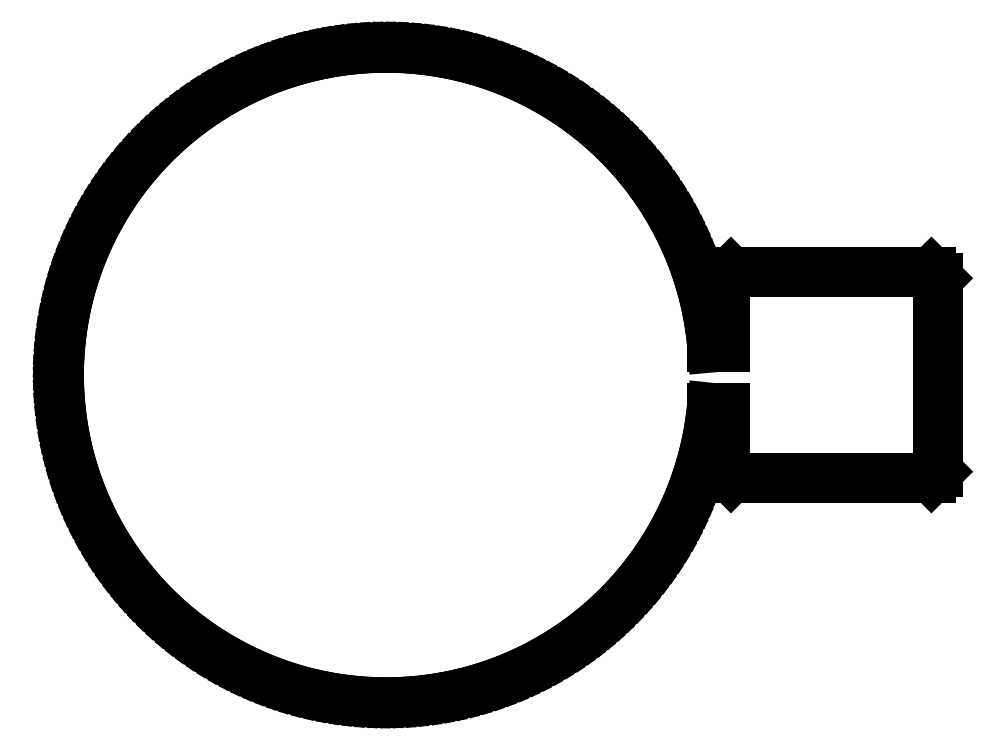
<metadata>
{"format":"dxf","ext":"dxf","renderer":"ezdxf+matplotlib","layout":"modelspace","background":"white","min_lineweight":24,"dpi":150}
</metadata>
<code>
0
SECTION
2
ENTITIES
0
LINE
8
BLACK
10
5.095
20
-3.111
30
0
11
5.138
21
-3.111
31
0
0
LINE
8
BLACK
10
5.138
20
-3.111
30
0
11
5.138
21
-3.325
31
0
0
LINE
8
BLACK
10
5.138
20
-3.325
30
0
11
5.159
21
-3.347
31
0
0
LINE
8
BLACK
10
5.159
20
-3.347
30
0
11
5.833
21
-3.347
31
0
0
LINE
8
BLACK
10
5.833
20
-3.347
30
0
11
5.855
21
-3.325
31
0
0
LINE
8
BLACK
10
5.855
20
-3.325
30
0
11
5.855
21
-2.675
31
0
0
LINE
8
BLACK
10
5.855
20
-2.675
30
0
11
5.833
21
-2.653
31
0
0
LINE
8
BLACK
10
5.833
20
-2.653
30
0
11
5.159
21
-2.653
31
0
0
LINE
8
BLACK
10
5.159
20
-2.653
30
0
11
5.138
21
-2.675
31
0
0
LINE
8
BLACK
10
5.138
20
-2.675
30
0
11
5.138
21
-2.907
31
0
0
LINE
8
BLACK
10
5.138
20
-2.907
30
0
11
5.097
21
-2.907
31
0
0
LINE
8
BLACK
10
5.097
20
-2.907
30
0
11
5.094
21
-2.879
31
0
0
LINE
8
BLACK
10
5.094
20
-2.879
30
0
11
5.089
21
-2.839
31
0
0
LINE
8
BLACK
10
5.089
20
-2.839
30
0
11
5.082
21
-2.799
31
0
0
LINE
8
BLACK
10
5.082
20
-2.799
30
0
11
5.074
21
-2.76
31
0
0
LINE
8
BLACK
10
5.074
20
-2.76
30
0
11
5.065
21
-2.721
31
0
0
LINE
8
BLACK
10
5.065
20
-2.721
30
0
11
5.054
21
-2.682
31
0
0
LINE
8
BLACK
10
5.054
20
-2.682
30
0
11
5.041
21
-2.643
31
0
0
LINE
8
BLACK
10
5.041
20
-2.643
30
0
11
5.027
21
-2.606
31
0
0
LINE
8
BLACK
10
5.027
20
-2.606
30
0
11
5.012
21
-2.568
31
0
0
LINE
8
BLACK
10
5.012
20
-2.568
30
0
11
4.996
21
-2.531
31
0
0
LINE
8
BLACK
10
4.996
20
-2.531
30
0
11
4.978
21
-2.495
31
0
0
LINE
8
BLACK
10
4.978
20
-2.495
30
0
11
4.959
21
-2.46
31
0
0
LINE
8
BLACK
10
4.959
20
-2.46
30
0
11
4.938
21
-2.425
31
0
0
LINE
8
BLACK
10
4.938
20
-2.425
30
0
11
4.917
21
-2.391
31
0
0
LINE
8
BLACK
10
4.917
20
-2.391
30
0
11
4.894
21
-2.358
31
0
0
LINE
8
BLACK
10
4.894
20
-2.358
30
0
11
4.87
21
-2.325
31
0
0
LINE
8
BLACK
10
4.87
20
-2.325
30
0
11
4.844
21
-2.294
31
0
0
LINE
8
BLACK
10
4.844
20
-2.294
30
0
11
4.818
21
-2.264
31
0
0
LINE
8
BLACK
10
4.818
20
-2.264
30
0
11
4.79
21
-2.234
31
0
0
LINE
8
BLACK
10
4.79
20
-2.234
30
0
11
4.762
21
-2.206
31
0
0
LINE
8
BLACK
10
4.762
20
-2.206
30
0
11
4.732
21
-2.178
31
0
0
LINE
8
BLACK
10
4.732
20
-2.178
30
0
11
4.702
21
-2.152
31
0
0
LINE
8
BLACK
10
4.702
20
-2.152
30
0
11
4.67
21
-2.127
31
0
0
LINE
8
BLACK
10
4.67
20
-2.127
30
0
11
4.638
21
-2.103
31
0
0
LINE
8
BLACK
10
4.638
20
-2.103
30
0
11
4.604
21
-2.08
31
0
0
LINE
8
BLACK
10
4.604
20
-2.08
30
0
11
4.57
21
-2.059
31
0
0
LINE
8
BLACK
10
4.57
20
-2.059
30
0
11
4.535
21
-2.038
31
0
0
LINE
8
BLACK
10
4.535
20
-2.038
30
0
11
4.5
21
-2.019
31
0
0
LINE
8
BLACK
10
4.5
20
-2.019
30
0
11
4.463
21
-2.002
31
0
0
LINE
8
BLACK
10
4.463
20
-2.002
30
0
11
4.426
21
-1.985
31
0
0
LINE
8
BLACK
10
4.426
20
-1.985
30
0
11
4.389
21
-1.97
31
0
0
LINE
8
BLACK
10
4.389
20
-1.97
30
0
11
4.351
21
-1.957
31
0
0
LINE
8
BLACK
10
4.351
20
-1.957
30
0
11
4.313
21
-1.945
31
0
0
LINE
8
BLACK
10
4.313
20
-1.945
30
0
11
4.274
21
-1.934
31
0
0
LINE
8
BLACK
10
4.274
20
-1.934
30
0
11
4.234
21
-1.925
31
0
0
LINE
8
BLACK
10
4.234
20
-1.925
30
0
11
4.195
21
-1.917
31
0
0
LINE
8
BLACK
10
4.195
20
-1.917
30
0
11
4.155
21
-1.91
31
0
0
LINE
8
BLACK
10
4.155
20
-1.91
30
0
11
4.115
21
-1.905
31
0
0
LINE
8
BLACK
10
4.115
20
-1.905
30
0
11
4.075
21
-1.902
31
0
0
LINE
8
BLACK
10
4.075
20
-1.902
30
0
11
4.035
21
-1.9
31
0
0
LINE
8
BLACK
10
4.035
20
-1.9
30
0
11
3.994
21
-1.899
31
0
0
LINE
8
BLACK
10
3.994
20
-1.899
30
0
11
3.954
21
-1.9
31
0
0
LINE
8
BLACK
10
3.954
20
-1.9
30
0
11
3.914
21
-1.903
31
0
0
LINE
8
BLACK
10
3.914
20
-1.903
30
0
11
3.873
21
-1.907
31
0
0
LINE
8
BLACK
10
3.873
20
-1.907
30
0
11
3.834
21
-1.912
31
0
0
LINE
8
BLACK
10
3.834
20
-1.912
30
0
11
3.794
21
-1.919
31
0
0
LINE
8
BLACK
10
3.794
20
-1.919
30
0
11
3.754
21
-1.927
31
0
0
LINE
8
BLACK
10
3.754
20
-1.927
30
0
11
3.715
21
-1.937
31
0
0
LINE
8
BLACK
10
3.715
20
-1.937
30
0
11
3.676
21
-1.948
31
0
0
LINE
8
BLACK
10
3.676
20
-1.948
30
0
11
3.638
21
-1.961
31
0
0
LINE
8
BLACK
10
3.638
20
-1.961
30
0
11
3.6
21
-1.975
31
0
0
LINE
8
BLACK
10
3.6
20
-1.975
30
0
11
3.563
21
-1.99
31
0
0
LINE
8
BLACK
10
3.563
20
-1.99
30
0
11
3.526
21
-2.007
31
0
0
LINE
8
BLACK
10
3.526
20
-2.007
30
0
11
3.49
21
-2.025
31
0
0
LINE
8
BLACK
10
3.49
20
-2.025
30
0
11
3.455
21
-2.044
31
0
0
LINE
8
BLACK
10
3.455
20
-2.044
30
0
11
3.42
21
-2.065
31
0
0
LINE
8
BLACK
10
3.42
20
-2.065
30
0
11
3.386
21
-2.087
31
0
0
LINE
8
BLACK
10
3.386
20
-2.087
30
0
11
3.353
21
-2.11
31
0
0
LINE
8
BLACK
10
3.353
20
-2.11
30
0
11
3.321
21
-2.134
31
0
0
LINE
8
BLACK
10
3.321
20
-2.134
30
0
11
3.29
21
-2.159
31
0
0
LINE
8
BLACK
10
3.29
20
-2.159
30
0
11
3.259
21
-2.186
31
0
0
LINE
8
BLACK
10
3.259
20
-2.186
30
0
11
3.23
21
-2.214
31
0
0
LINE
8
BLACK
10
3.23
20
-2.214
30
0
11
3.202
21
-2.242
31
0
0
LINE
8
BLACK
10
3.202
20
-2.242
30
0
11
3.174
21
-2.272
31
0
0
LINE
8
BLACK
10
3.174
20
-2.272
30
0
11
3.148
21
-2.303
31
0
0
LINE
8
BLACK
10
3.148
20
-2.303
30
0
11
3.123
21
-2.335
31
0
0
LINE
8
BLACK
10
3.123
20
-2.335
30
0
11
3.1
21
-2.367
31
0
0
LINE
8
BLACK
10
3.1
20
-2.367
30
0
11
3.077
21
-2.401
31
0
0
LINE
8
BLACK
10
3.077
20
-2.401
30
0
11
3.056
21
-2.435
31
0
0
LINE
8
BLACK
10
3.056
20
-2.435
30
0
11
3.036
21
-2.47
31
0
0
LINE
8
BLACK
10
3.036
20
-2.47
30
0
11
3.017
21
-2.505
31
0
0
LINE
8
BLACK
10
3.017
20
-2.505
30
0
11
2.999
21
-2.542
31
0
0
LINE
8
BLACK
10
2.999
20
-2.542
30
0
11
2.983
21
-2.579
31
0
0
LINE
8
BLACK
10
2.983
20
-2.579
30
0
11
2.968
21
-2.616
31
0
0
LINE
8
BLACK
10
2.968
20
-2.616
30
0
11
2.955
21
-2.654
31
0
0
LINE
8
BLACK
10
2.955
20
-2.654
30
0
11
2.943
21
-2.693
31
0
0
LINE
8
BLACK
10
2.943
20
-2.693
30
0
11
2.933
21
-2.732
31
0
0
LINE
8
BLACK
10
2.933
20
-2.732
30
0
11
2.923
21
-2.771
31
0
0
LINE
8
BLACK
10
2.923
20
-2.771
30
0
11
2.916
21
-2.811
31
0
0
LINE
8
BLACK
10
2.916
20
-2.811
30
0
11
2.91
21
-2.851
31
0
0
LINE
8
BLACK
10
2.91
20
-2.851
30
0
11
2.905
21
-2.891
31
0
0
LINE
8
BLACK
10
2.905
20
-2.891
30
0
11
2.902
21
-2.931
31
0
0
LINE
8
BLACK
10
2.902
20
-2.931
30
0
11
2.9
21
-2.971
31
0
0
LINE
8
BLACK
10
2.9
20
-2.971
30
0
11
2.899
21
-3.012
31
0
0
LINE
8
BLACK
10
2.899
20
-3.012
30
0
11
2.901
21
-3.052
31
0
0
LINE
8
BLACK
10
2.901
20
-3.052
30
0
11
2.903
21
-3.092
31
0
0
LINE
8
BLACK
10
2.903
20
-3.092
30
0
11
2.907
21
-3.132
31
0
0
LINE
8
BLACK
10
2.907
20
-3.132
30
0
11
2.913
21
-3.172
31
0
0
LINE
8
BLACK
10
2.913
20
-3.172
30
0
11
2.92
21
-3.212
31
0
0
LINE
8
BLACK
10
2.92
20
-3.212
30
0
11
2.928
21
-3.251
31
0
0
LINE
8
BLACK
10
2.928
20
-3.251
30
0
11
2.938
21
-3.29
31
0
0
LINE
8
BLACK
10
2.938
20
-3.29
30
0
11
2.95
21
-3.329
31
0
0
LINE
8
BLACK
10
2.95
20
-3.329
30
0
11
2.963
21
-3.367
31
0
0
LINE
8
BLACK
10
2.963
20
-3.367
30
0
11
2.977
21
-3.405
31
0
0
LINE
8
BLACK
10
2.977
20
-3.405
30
0
11
2.992
21
-3.442
31
0
0
LINE
8
BLACK
10
2.992
20
-3.442
30
0
11
3.009
21
-3.479
31
0
0
LINE
8
BLACK
10
3.009
20
-3.479
30
0
11
3.027
21
-3.515
31
0
0
LINE
8
BLACK
10
3.027
20
-3.515
30
0
11
3.047
21
-3.55
31
0
0
LINE
8
BLACK
10
3.047
20
-3.55
30
0
11
3.068
21
-3.585
31
0
0
LINE
8
BLACK
10
3.068
20
-3.585
30
0
11
3.09
21
-3.619
31
0
0
LINE
8
BLACK
10
3.09
20
-3.619
30
0
11
3.113
21
-3.652
31
0
0
LINE
8
BLACK
10
3.113
20
-3.652
30
0
11
3.137
21
-3.684
31
0
0
LINE
8
BLACK
10
3.137
20
-3.684
30
0
11
3.163
21
-3.715
31
0
0
LINE
8
BLACK
10
3.163
20
-3.715
30
0
11
3.19
21
-3.745
31
0
0
LINE
8
BLACK
10
3.19
20
-3.745
30
0
11
3.218
21
-3.774
31
0
0
LINE
8
BLACK
10
3.218
20
-3.774
30
0
11
3.247
21
-3.802
31
0
0
LINE
8
BLACK
10
3.247
20
-3.802
30
0
11
3.276
21
-3.829
31
0
0
LINE
8
BLACK
10
3.276
20
-3.829
30
0
11
3.307
21
-3.855
31
0
0
LINE
8
BLACK
10
3.307
20
-3.855
30
0
11
3.339
21
-3.88
31
0
0
LINE
8
BLACK
10
3.339
20
-3.88
30
0
11
3.372
21
-3.904
31
0
0
LINE
8
BLACK
10
3.372
20
-3.904
30
0
11
3.405
21
-3.926
31
0
0
LINE
8
BLACK
10
3.405
20
-3.926
30
0
11
3.44
21
-3.947
31
0
0
LINE
8
BLACK
10
3.44
20
-3.947
30
0
11
3.475
21
-3.967
31
0
0
LINE
8
BLACK
10
3.475
20
-3.967
30
0
11
3.511
21
-3.986
31
0
0
LINE
8
BLACK
10
3.511
20
-3.986
30
0
11
3.547
21
-4.003
31
0
0
LINE
8
BLACK
10
3.547
20
-4.003
30
0
11
3.584
21
-4.019
31
0
0
LINE
8
BLACK
10
3.584
20
-4.019
30
0
11
3.622
21
-4.034
31
0
0
LINE
8
BLACK
10
3.622
20
-4.034
30
0
11
3.66
21
-4.047
31
0
0
LINE
8
BLACK
10
3.66
20
-4.047
30
0
11
3.698
21
-4.058
31
0
0
LINE
8
BLACK
10
3.698
20
-4.058
30
0
11
3.737
21
-4.069
31
0
0
LINE
8
BLACK
10
3.737
20
-4.069
30
0
11
3.777
21
-4.078
31
0
0
LINE
8
BLACK
10
3.777
20
-4.078
30
0
11
3.816
21
-4.085
31
0
0
LINE
8
BLACK
10
3.816
20
-4.085
30
0
11
3.856
21
-4.091
31
0
0
LINE
8
BLACK
10
3.856
20
-4.091
30
0
11
3.896
21
-4.096
31
0
0
LINE
8
BLACK
10
3.896
20
-4.096
30
0
11
3.937
21
-4.099
31
0
0
LINE
8
BLACK
10
3.937
20
-4.099
30
0
11
3.977
21
-4.1
31
0
0
LINE
8
BLACK
10
3.977
20
-4.1
30
0
11
4.017
21
-4.1
31
0
0
LINE
8
BLACK
10
4.017
20
-4.1
30
0
11
4.058
21
-4.099
31
0
0
LINE
8
BLACK
10
4.058
20
-4.099
30
0
11
4.098
21
-4.096
31
0
0
LINE
8
BLACK
10
4.098
20
-4.096
30
0
11
4.138
21
-4.092
31
0
0
LINE
8
BLACK
10
4.138
20
-4.092
30
0
11
4.178
21
-4.086
31
0
0
LINE
8
BLACK
10
4.178
20
-4.086
30
0
11
4.218
21
-4.079
31
0
0
LINE
8
BLACK
10
4.218
20
-4.079
30
0
11
4.257
21
-4.07
31
0
0
LINE
8
BLACK
10
4.257
20
-4.07
30
0
11
4.296
21
-4.06
31
0
0
LINE
8
BLACK
10
4.296
20
-4.06
30
0
11
4.335
21
-4.048
31
0
0
LINE
8
BLACK
10
4.335
20
-4.048
30
0
11
4.373
21
-4.036
31
0
0
LINE
8
BLACK
10
4.373
20
-4.036
30
0
11
4.411
21
-4.021
31
0
0
LINE
8
BLACK
10
4.411
20
-4.021
30
0
11
4.448
21
-4.005
31
0
0
LINE
8
BLACK
10
4.448
20
-4.005
30
0
11
4.484
21
-3.988
31
0
0
LINE
8
BLACK
10
4.484
20
-3.988
30
0
11
4.52
21
-3.97
31
0
0
LINE
8
BLACK
10
4.52
20
-3.97
30
0
11
4.555
21
-3.95
31
0
0
LINE
8
BLACK
10
4.555
20
-3.95
30
0
11
4.59
21
-3.929
31
0
0
LINE
8
BLACK
10
4.59
20
-3.929
30
0
11
4.623
21
-3.907
31
0
0
LINE
8
BLACK
10
4.623
20
-3.907
30
0
11
4.656
21
-3.884
31
0
0
LINE
8
BLACK
10
4.656
20
-3.884
30
0
11
4.688
21
-3.859
31
0
0
LINE
8
BLACK
10
4.688
20
-3.859
30
0
11
4.719
21
-3.833
31
0
0
LINE
8
BLACK
10
4.719
20
-3.833
30
0
11
4.749
21
-3.806
31
0
0
LINE
8
BLACK
10
4.749
20
-3.806
30
0
11
4.778
21
-3.778
31
0
0
LINE
8
BLACK
10
4.778
20
-3.778
30
0
11
4.806
21
-3.749
31
0
0
LINE
8
BLACK
10
4.806
20
-3.749
30
0
11
4.833
21
-3.719
31
0
0
LINE
8
BLACK
10
4.833
20
-3.719
30
0
11
4.859
21
-3.688
31
0
0
LINE
8
BLACK
10
4.859
20
-3.688
30
0
11
4.884
21
-3.656
31
0
0
LINE
8
BLACK
10
4.884
20
-3.656
30
0
11
4.907
21
-3.623
31
0
0
LINE
8
BLACK
10
4.907
20
-3.623
30
0
11
4.929
21
-3.59
31
0
0
LINE
8
BLACK
10
4.929
20
-3.59
30
0
11
4.95
21
-3.555
31
0
0
LINE
8
BLACK
10
4.95
20
-3.555
30
0
11
4.97
21
-3.52
31
0
0
LINE
8
BLACK
10
4.97
20
-3.52
30
0
11
4.988
21
-3.484
31
0
0
LINE
8
BLACK
10
4.988
20
-3.484
30
0
11
5.005
21
-3.448
31
0
0
LINE
8
BLACK
10
5.005
20
-3.448
30
0
11
5.021
21
-3.411
31
0
0
LINE
8
BLACK
10
5.021
20
-3.411
30
0
11
5.036
21
-3.373
31
0
0
LINE
8
BLACK
10
5.036
20
-3.373
30
0
11
5.048
21
-3.335
31
0
0
LINE
8
BLACK
10
5.048
20
-3.335
30
0
11
5.06
21
-3.296
31
0
0
LINE
8
BLACK
10
5.06
20
-3.296
30
0
11
5.07
21
-3.257
31
0
0
LINE
8
BLACK
10
5.07
20
-3.257
30
0
11
5.079
21
-3.218
31
0
0
LINE
8
BLACK
10
5.079
20
-3.218
30
0
11
5.086
21
-3.178
31
0
0
LINE
8
BLACK
10
5.086
20
-3.178
30
0
11
5.092
21
-3.138
31
0
0
LINE
8
BLACK
10
5.092
20
-3.138
30
0
11
5.095
21
-3.111
31
0
0
ENDSEC
0
EOF

</code>
